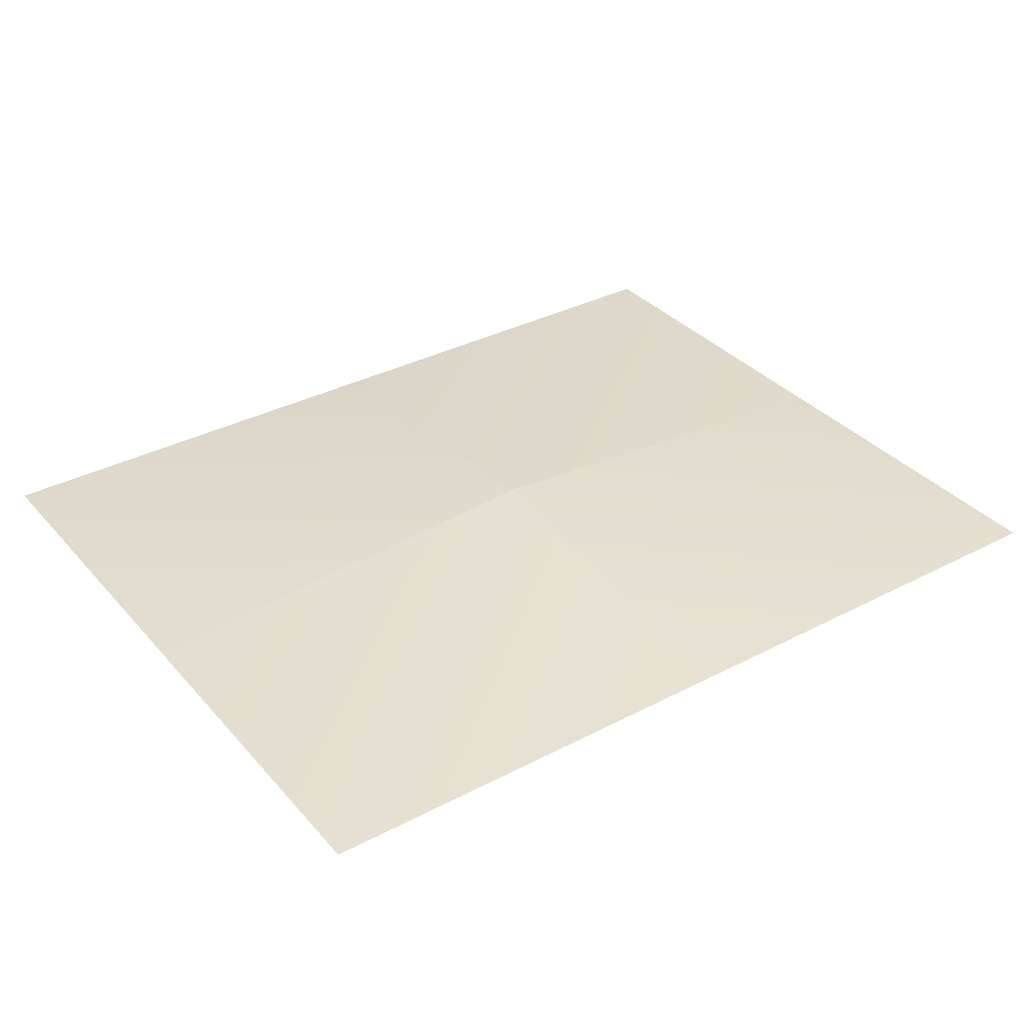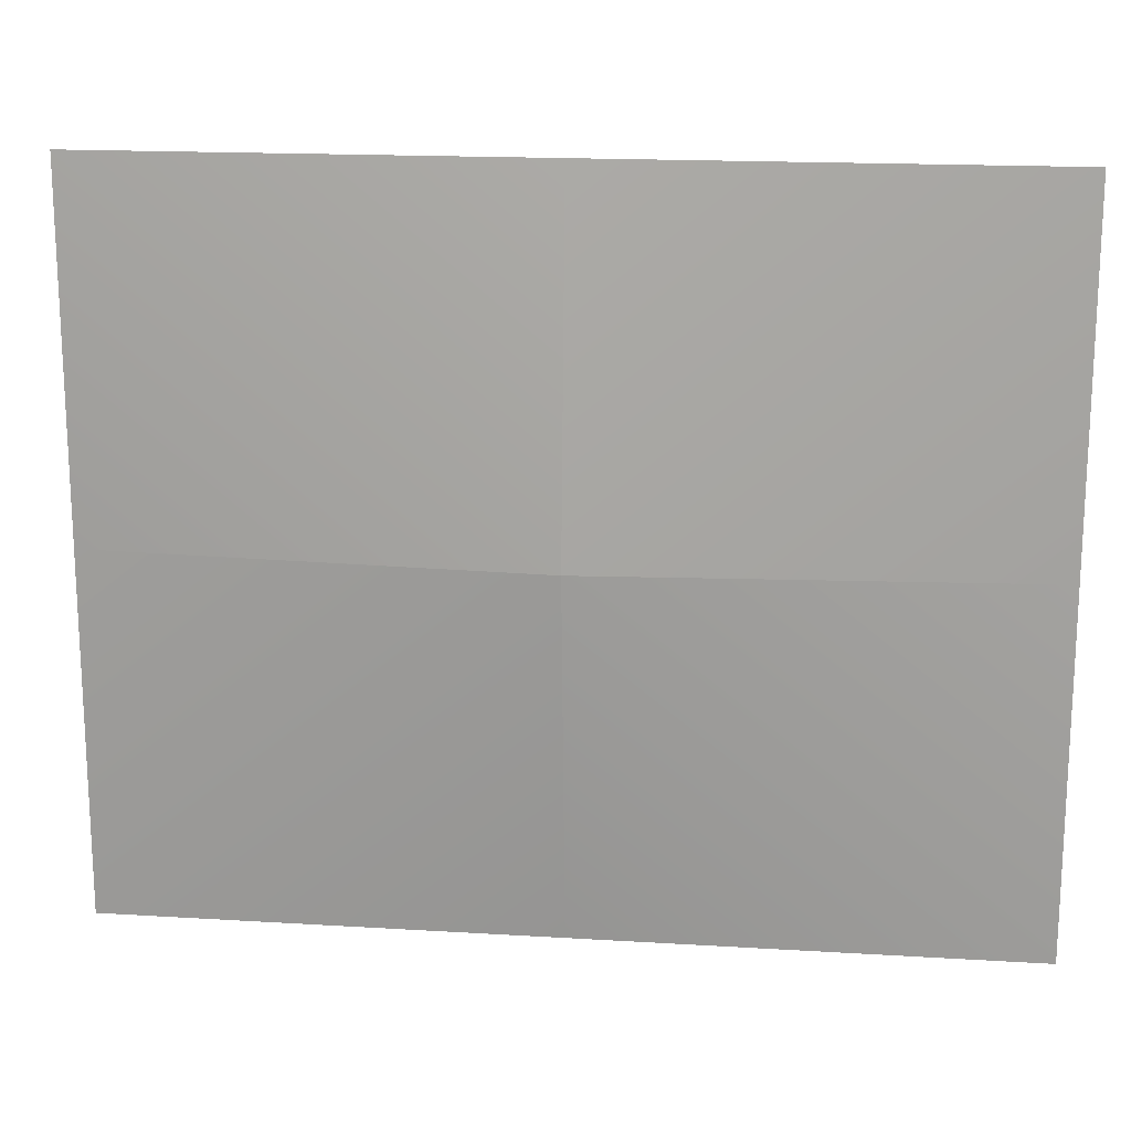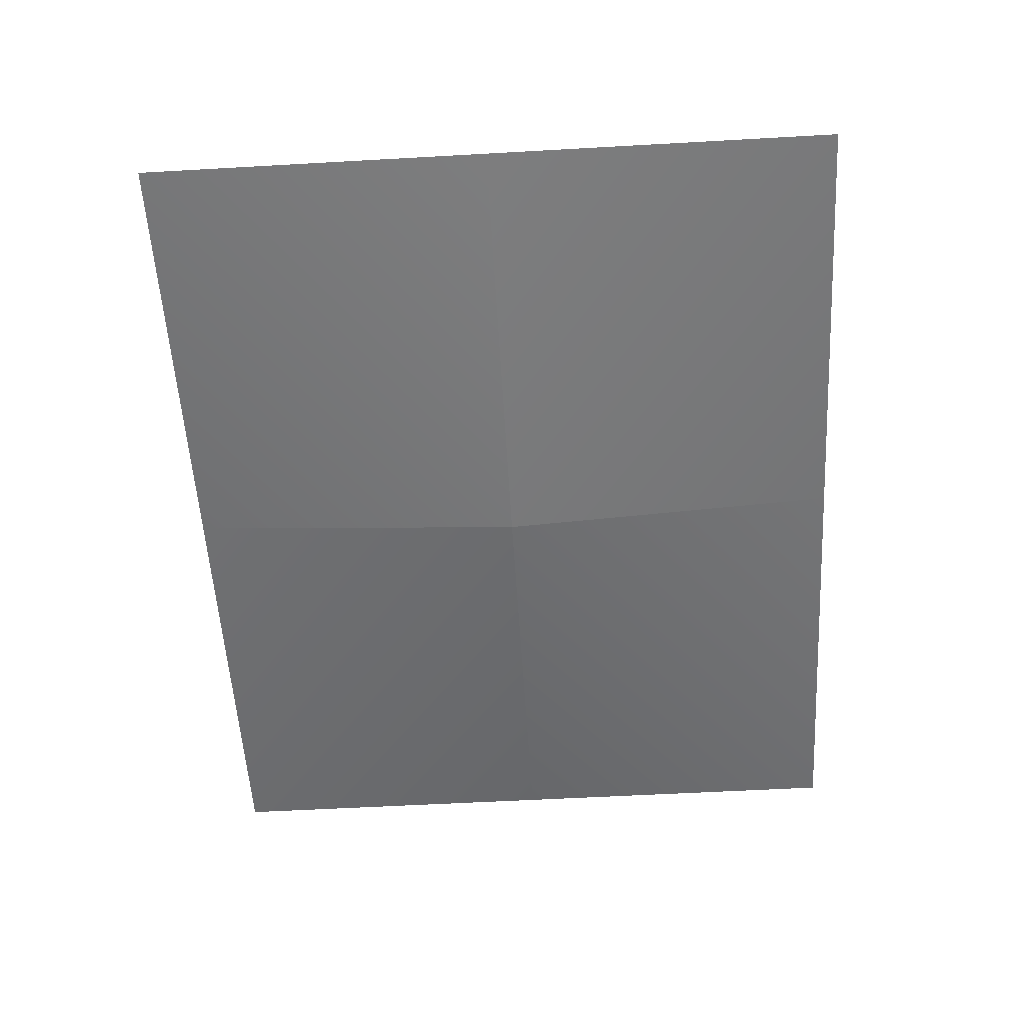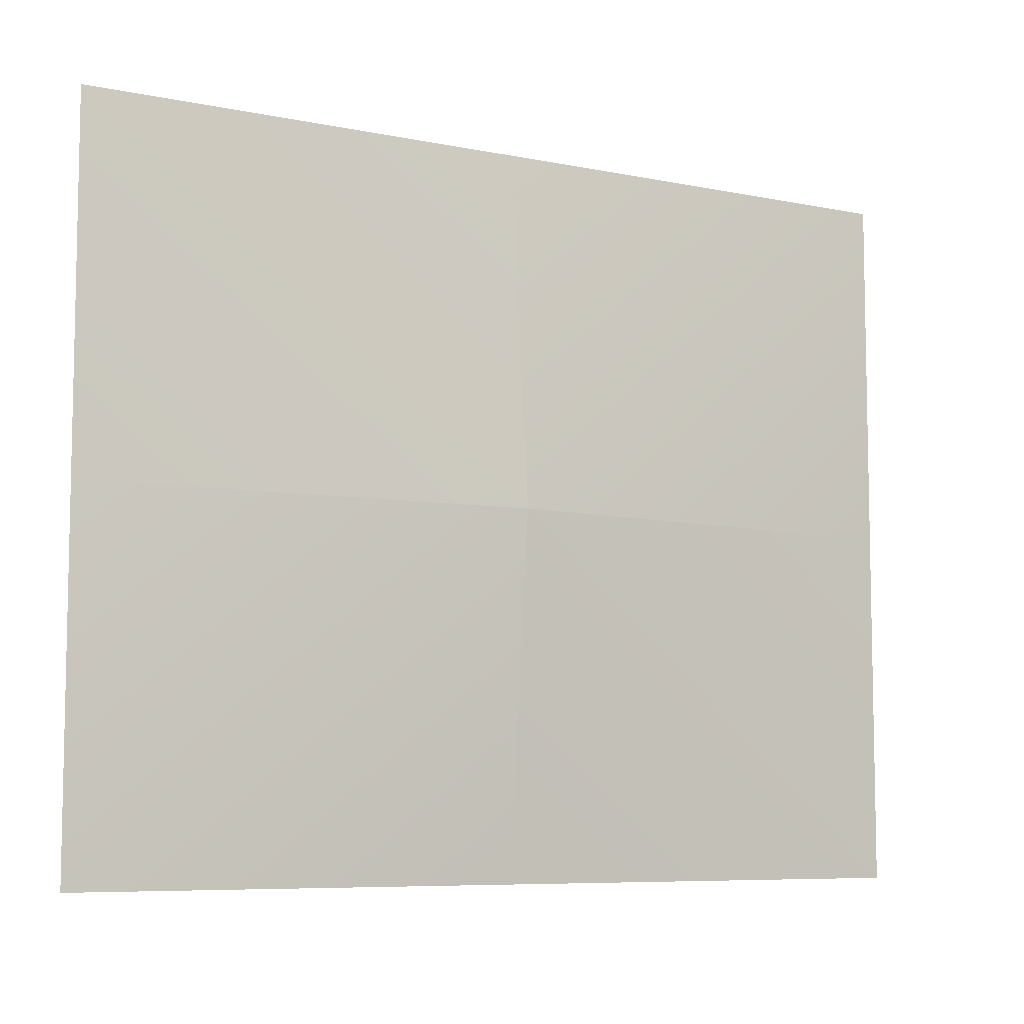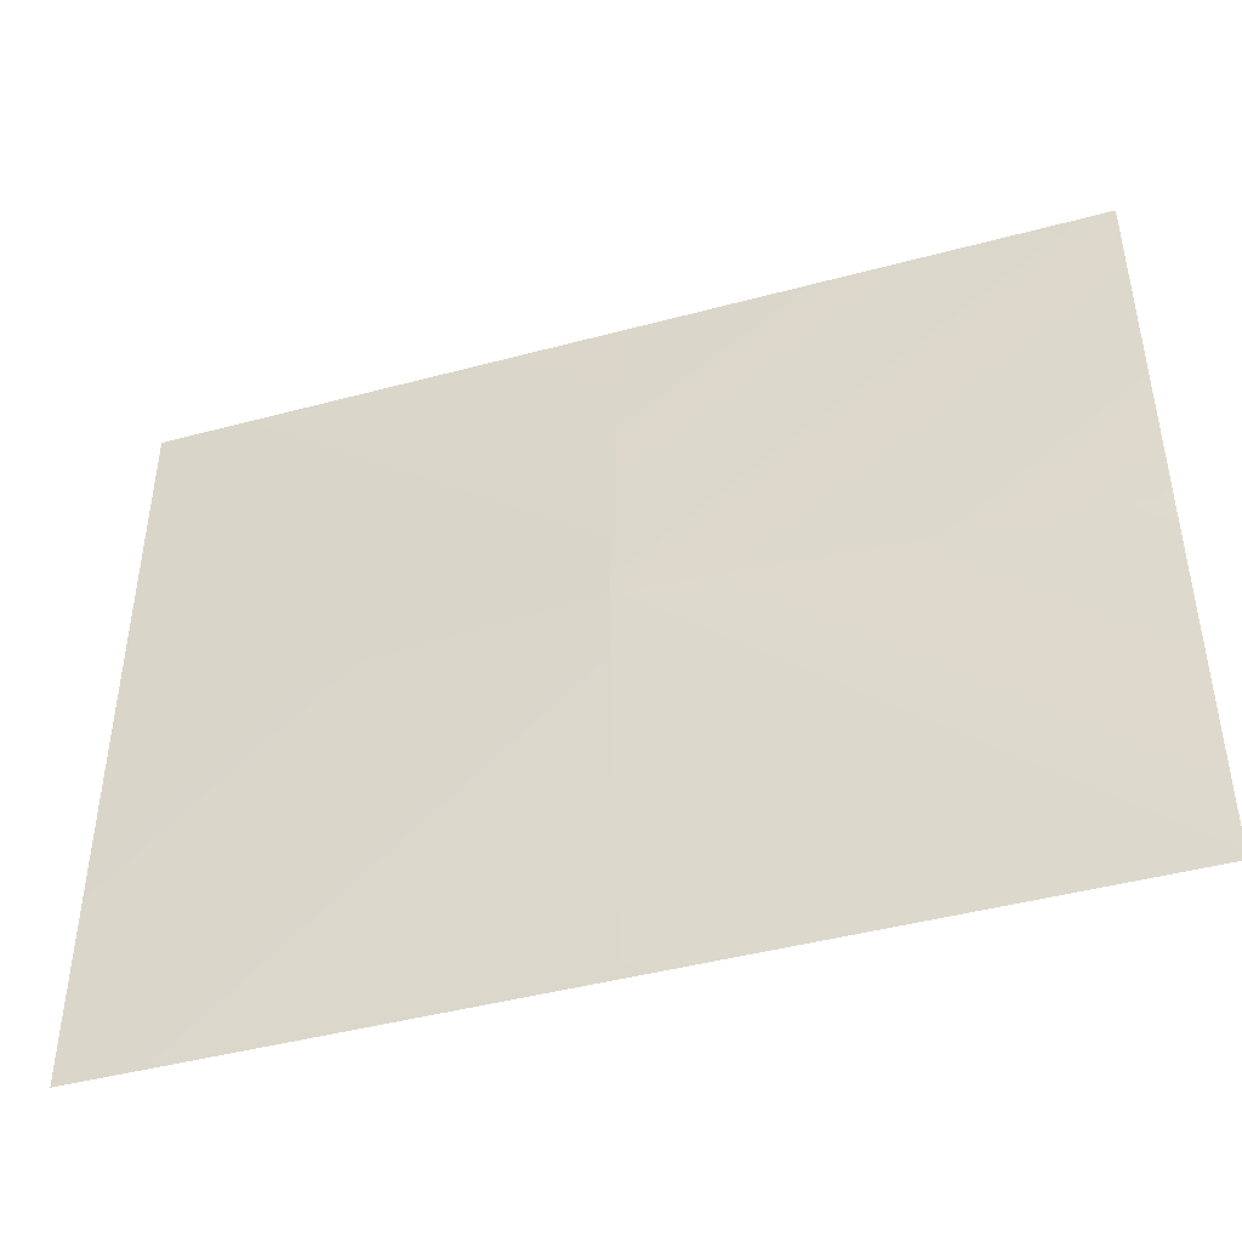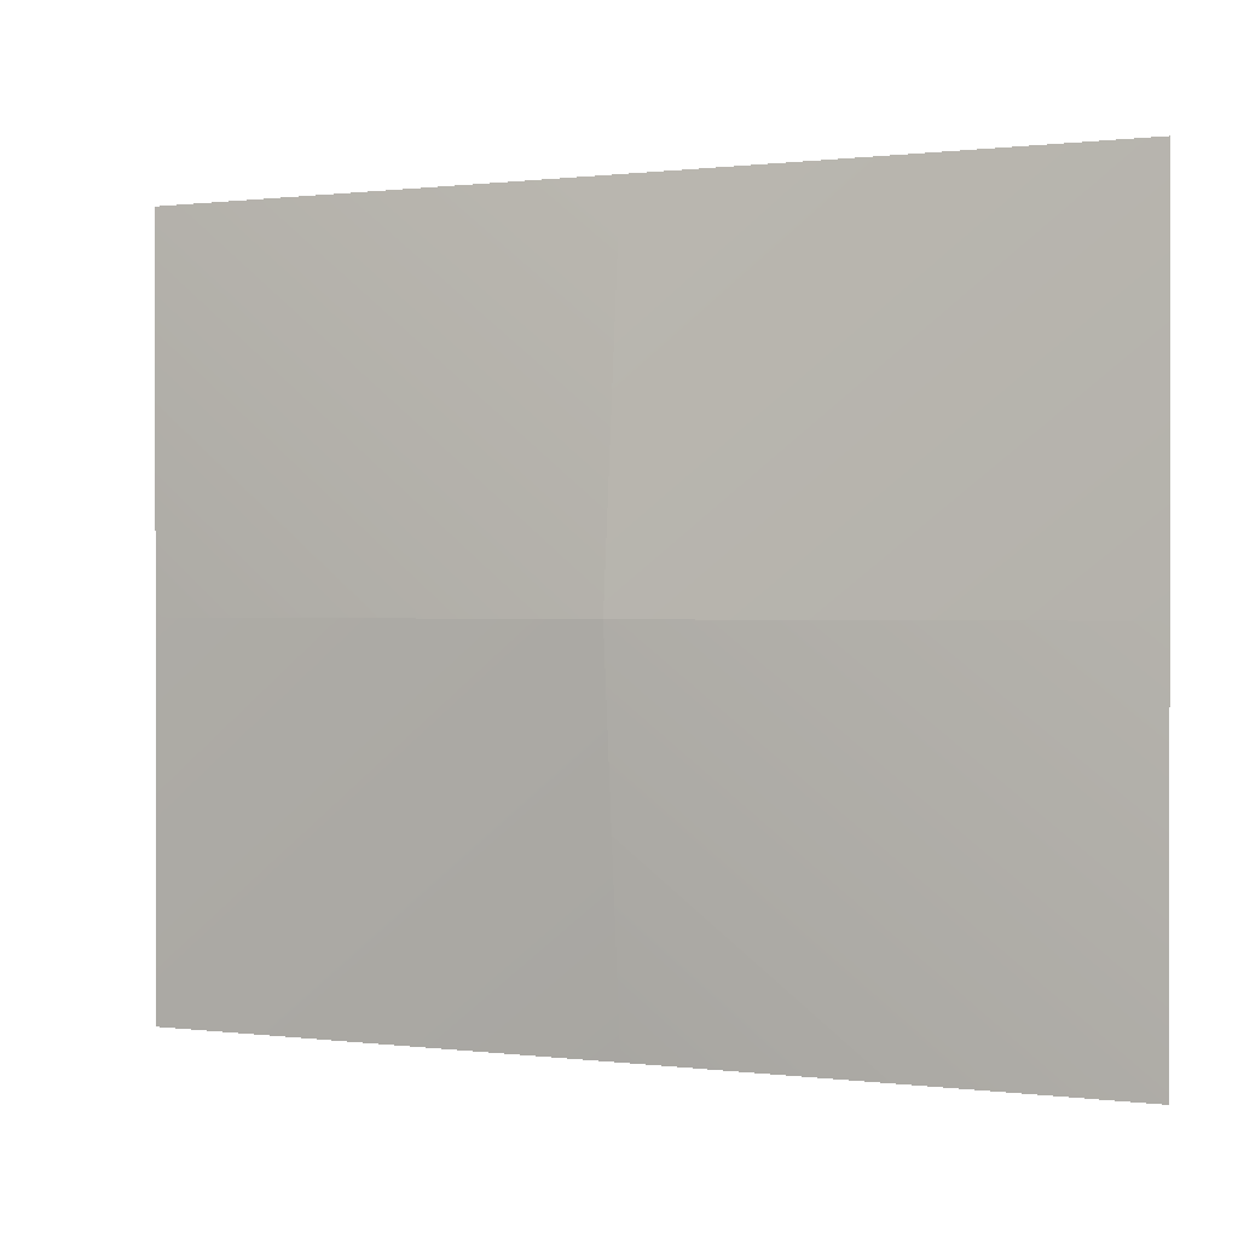
<metadata>
{"format":"obj","ext":"obj","renderer":"f3d","projection":"perspective","resolution":1024,"background":"white","views":[{"elev":34.7,"azim":145.0,"up":"+Y"},{"elev":17.0,"azim":7.0,"up":"+Z"},{"elev":-55.7,"azim":93.4,"up":"+Y"},{"elev":-7.5,"azim":149.8,"up":"+Z"},{"elev":-44.2,"azim":17.5,"up":"+Z"},{"elev":0.5,"azim":-155.6,"up":"+Z"}]}
</metadata>
<code>
g pb_Mesh-790370
v -4.978 0.1573 4
v 0.6472 -0.2644 -0.52
v 0.6472 -0.2644 4
v -4.978 -0.2644 -0.52
v -4.978 0.1573 4
v 0.6472 -0.2644 8.52
v -4.978 -0.2644 8.52
v -10.6 -0.2644 -0.52
v -4.978 -0.2644 -0.52
v -4.978 0.1573 4
v -10.6 -0.2644 4
v -10.6 -0.2644 8.52
v -4.978 0.1573 4
v -4.978 -0.2644 8.52
v -10.6 -0.2644 4
v -4.978 -0.6121 4
v -10.6 -0.2644 -0.52
v -10.6 -0.2644 4
v -4.978 -0.2644 -0.52
v -4.978 -0.6121 4
v -10.6 -0.2644 8.52
v -4.978 -0.2644 8.52
v 0.6472 -0.2644 -0.52
v -4.978 -0.2644 -0.52
v -4.978 -0.6121 4
v 0.6472 -0.2644 4
v 0.6472 -0.2644 8.52
v -4.978 -0.6121 4
v -4.978 -0.2644 8.52
v 0.6472 -0.2644 4
g pb_Mesh-790370_0
f 3 2 1
f 2 4 1
f 6 3 5
f 6 5 7
f 10 9 8
f 10 8 11
f 14 13 12
f 13 15 12
f 18 17 16
f 17 19 16
f 21 18 20
f 21 20 22
f 25 24 23
f 25 23 26
f 29 28 27
f 28 30 27

</code>
